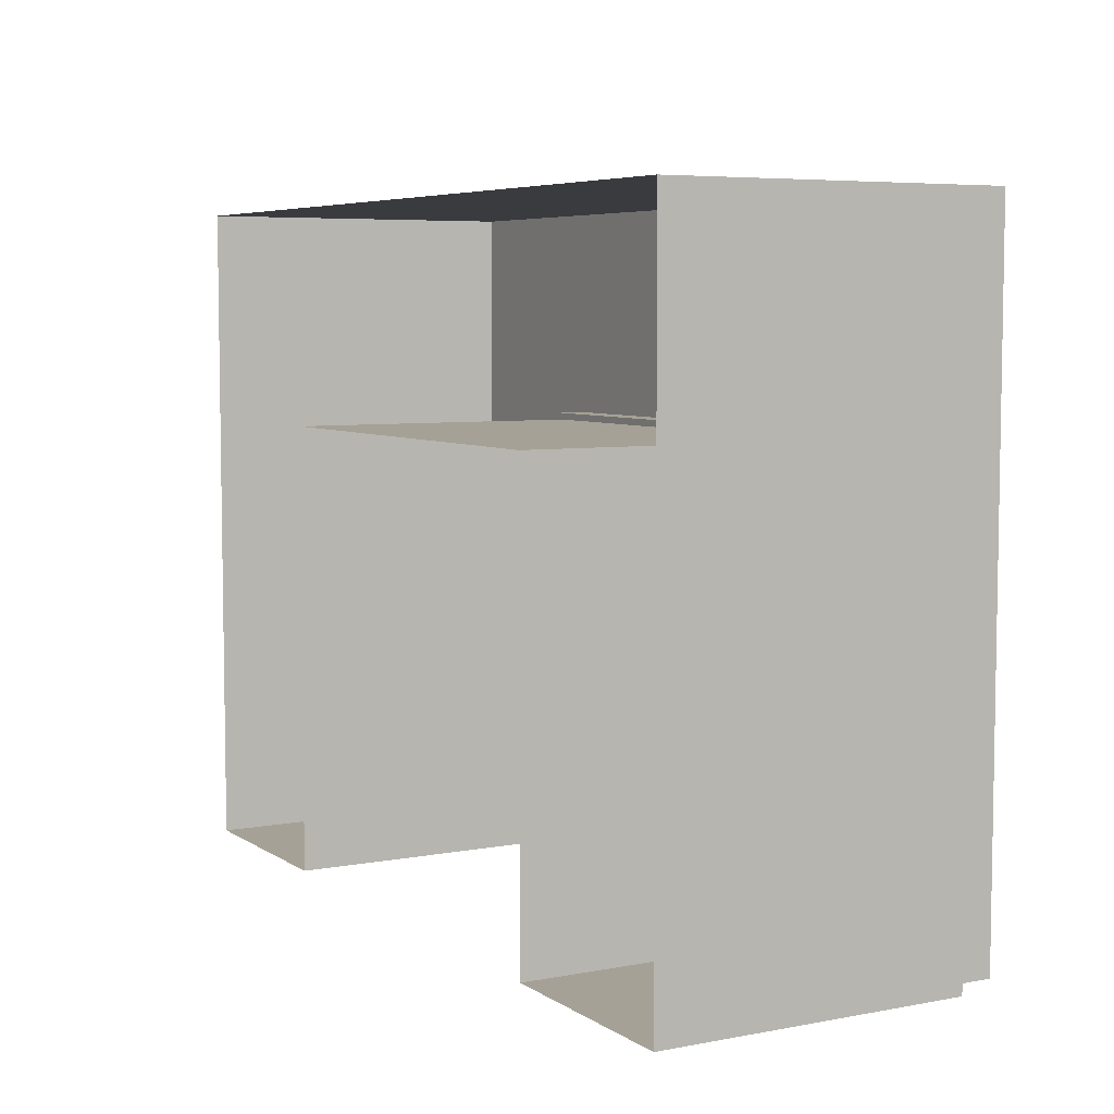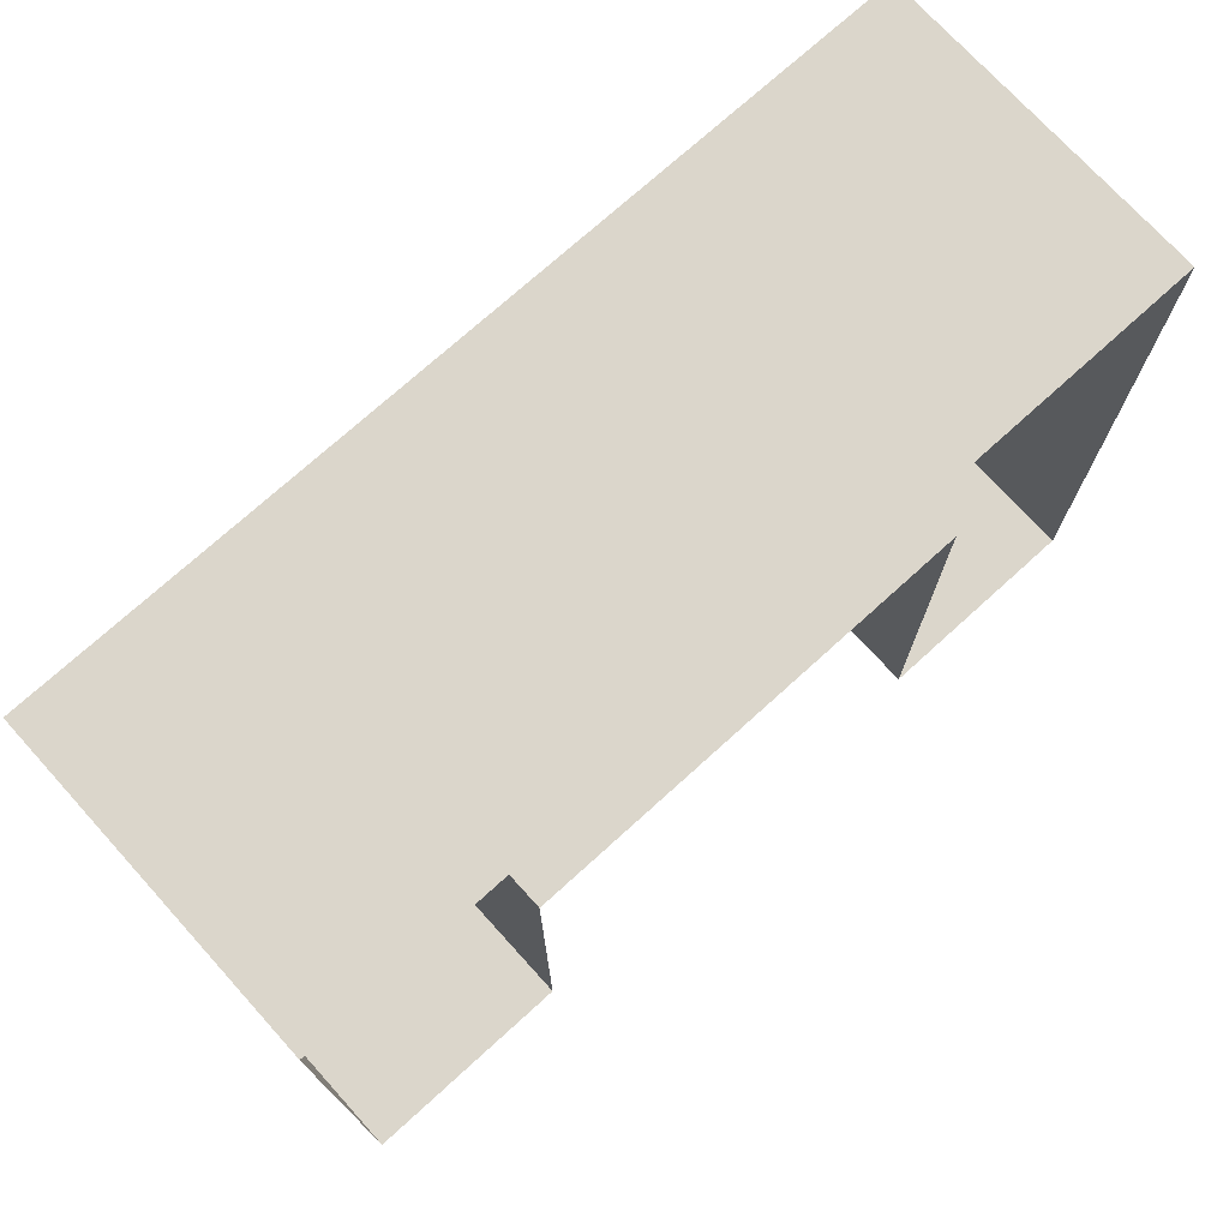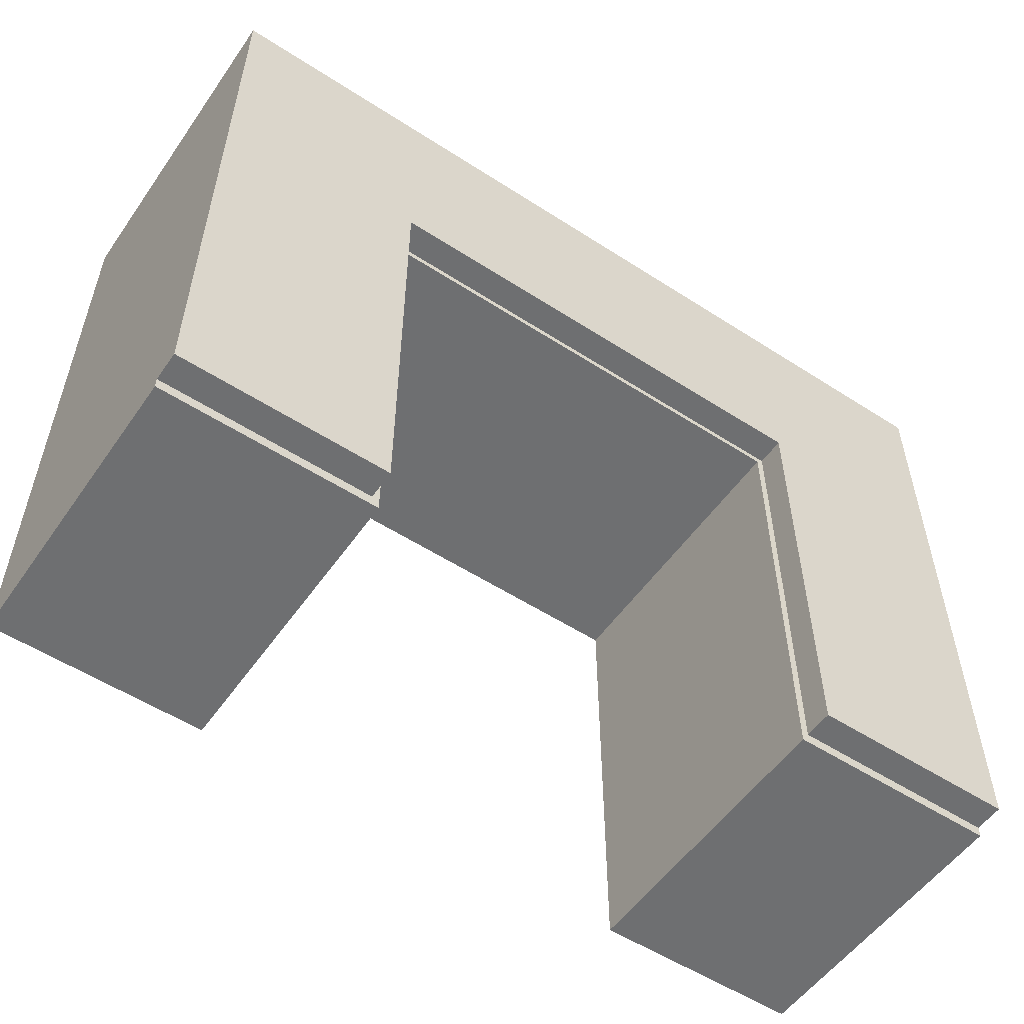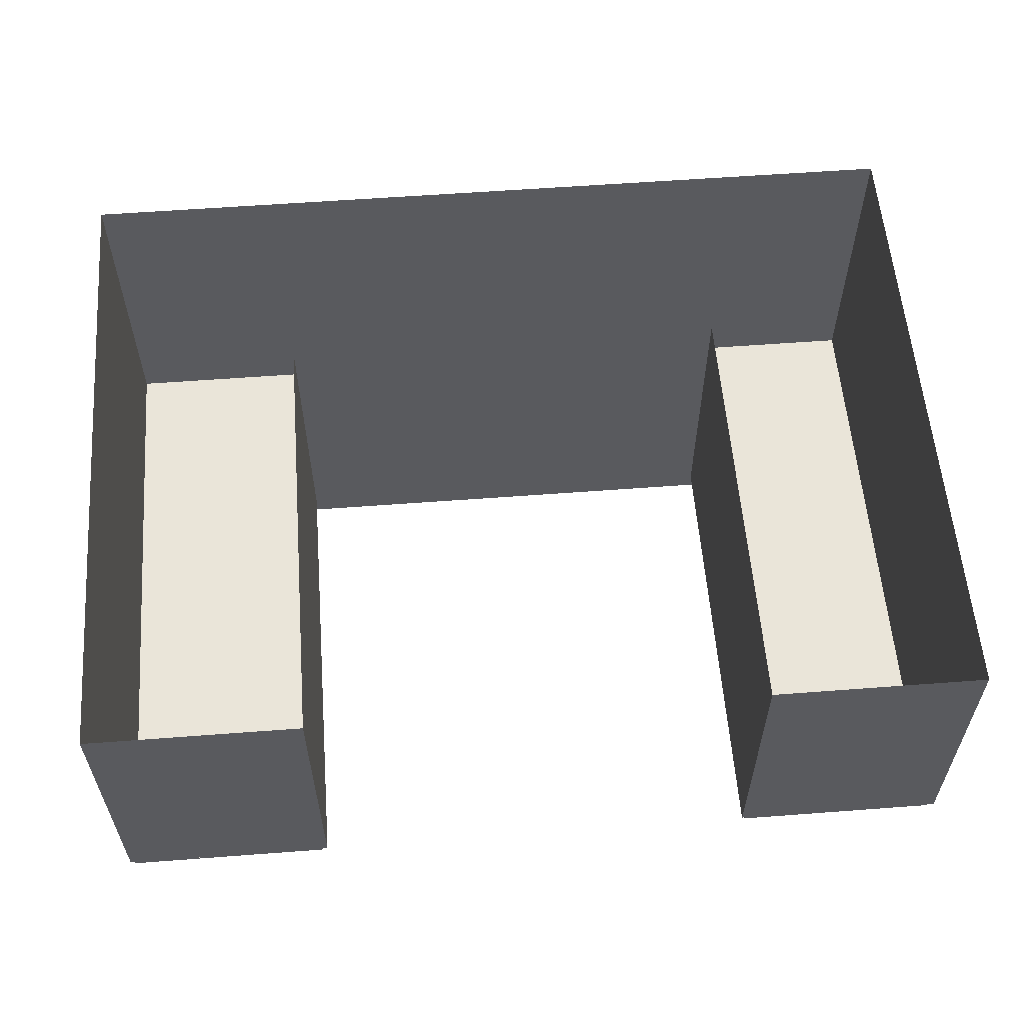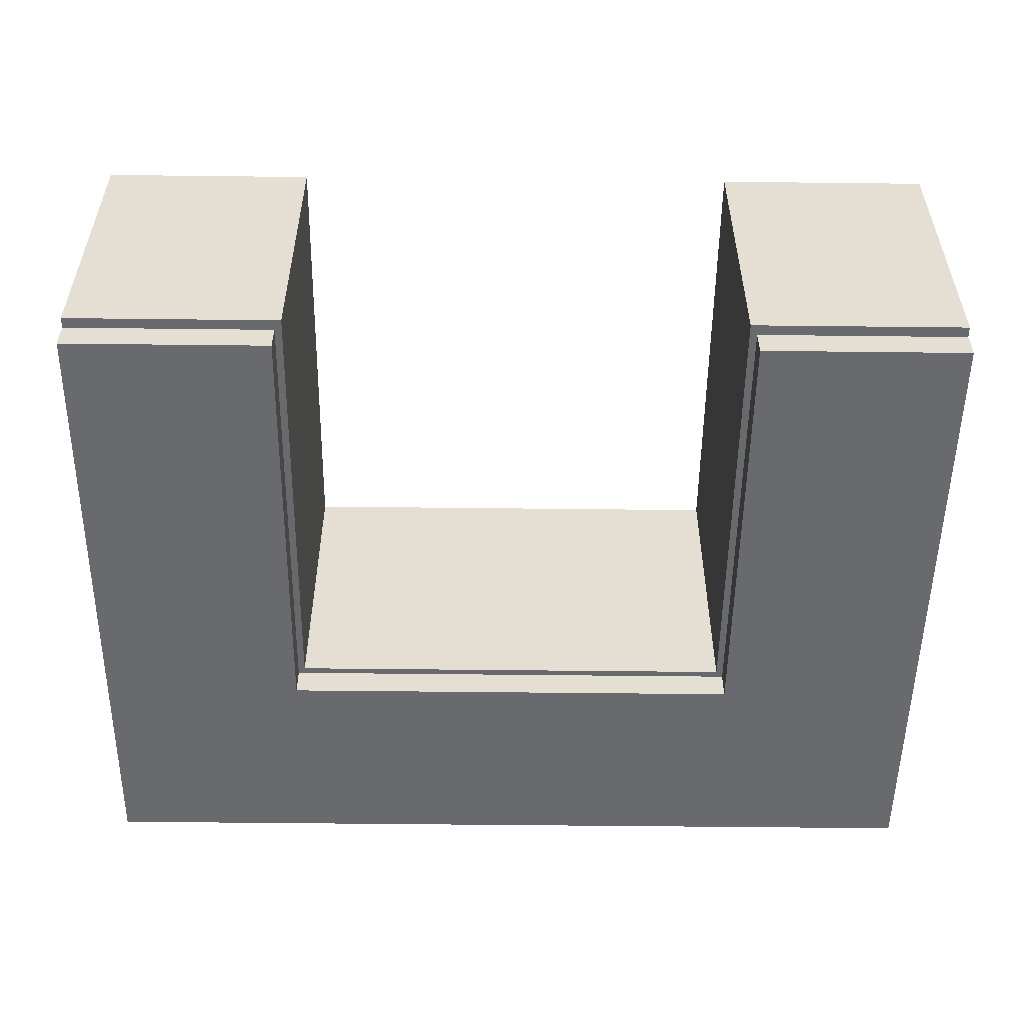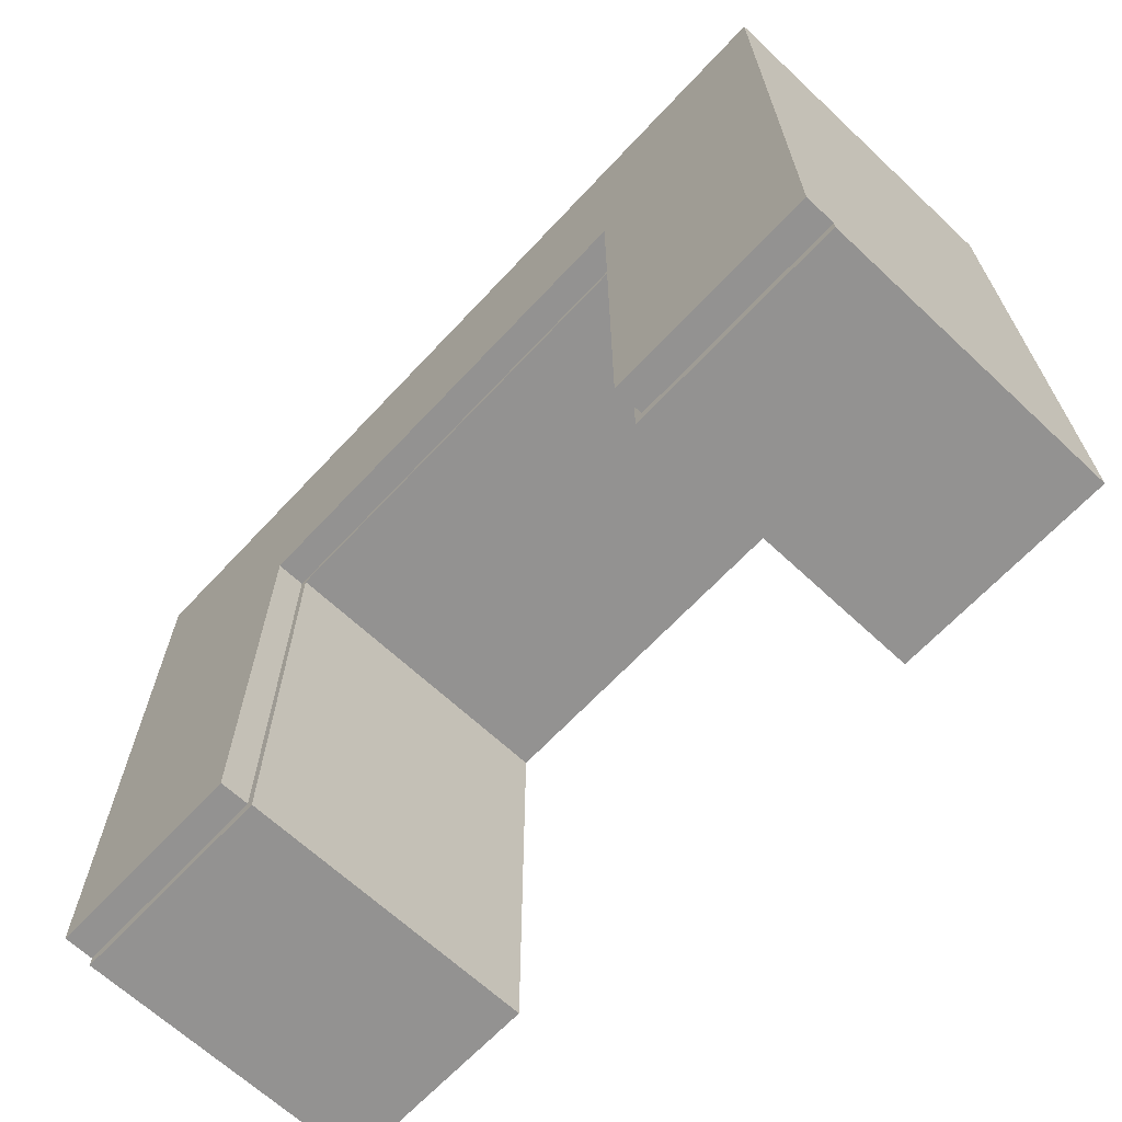
<metadata>
{"format":"obj","ext":"obj","renderer":"f3d","projection":"perspective","resolution":1024,"background":"white","views":[{"elev":6.0,"azim":60.6,"up":"+Y"},{"elev":73.5,"azim":-42.2,"up":"+Y"},{"elev":-54.5,"azim":145.6,"up":"+Y"},{"elev":58.0,"azim":-4.5,"up":"+Z"},{"elev":-53.1,"azim":-0.7,"up":"+Z"},{"elev":-66.4,"azim":-133.1,"up":"+Y"}]}
</metadata>
<code>
o MeshCountertopC_8X6_0_GeomSubset_1
v 1.221 0.9252 0.4186
v 1.221 0.9252 0.3886
v 0.6109 0.3156 0.4186
v 0.6109 0.3156 0.3886
v -1.218 0.9252 0.4186
v -0.6083 0.3156 0.4186
v -0.6083 0.3156 0.3886
v 1.221 -0.9036 0.4186
v 1.221 -0.9036 0.3886
v 0.6109 -0.9236 0.3886
v 0.6109 -0.9236 0.4186
v 0.6309 0.3356 0.3886
v -0.6283 0.3356 0.3886
v 0.6309 -0.9036 0.3886
v 0.6309 -0.9036 0.4186
v 0.6309 0.3356 0.4186
v -0.6283 0.3356 0.4186
v 0.6309 0.3356 -0.4374
v -0.6283 0.3356 -0.4374
v 0.6309 -0.9036 -0.4374
v 0.6499 0.3545 -0.4371
v -0.6472 0.3545 -0.4371
v 0.6499 0.3545 -0.5171
v -0.6472 0.3545 -0.5171
v -1.218 0.9252 -0.5174
v 1.221 0.9252 -0.5174
v -1.218 0.9252 0.3886
v -1.218 -0.9036 0.4186
v -1.218 -0.9036 0.3886
v -0.6083 -0.9236 0.3886
v -0.6083 -0.9236 0.4186
v -0.6283 -0.9036 0.3886
v -0.6283 -0.9036 0.4186
v -0.6283 -0.9036 -0.4374
v -1.218 -0.9036 -0.4373
v 1.221 -0.9036 -0.4373
v 0.6509 -0.8736 -0.4373
v 1.221 -0.8736 -0.4373
v 1.221 -0.8736 -0.5174
v 0.6509 -0.8736 -0.5173
v -0.6483 -0.8736 -0.4373
v -0.6483 -0.8736 -0.5173
v -1.218 -0.8736 -0.5174
v -1.218 -0.8736 -0.4373
v 1.221 -0.9236 0.4186
v 1.221 -0.9236 0.3886
v -1.218 -0.9236 0.4186
v -1.218 -0.9236 0.3886
f 13 12 18 19
f 12 14 20 18
f 20 14 9
f 22 21 23 24
f 37 38 39 40
f 19 18 21 22
f 24 23 26 25
f 13 19 34 32
f 34 29 32
f 34 35 29
f 27 25 26 2
f 41 42 43 44
f 20 9 36
f 20 36 38 37
f 35 34 41 44
f 22 24 42 41
f 24 25 43 42
f 25 27 44 43
f 27 29 35 44
f 9 2 38 36
f 2 26 39 38
f 26 23 40 39
f 23 21 37 40
f 18 20 37 21
f 34 19 22 41

</code>
